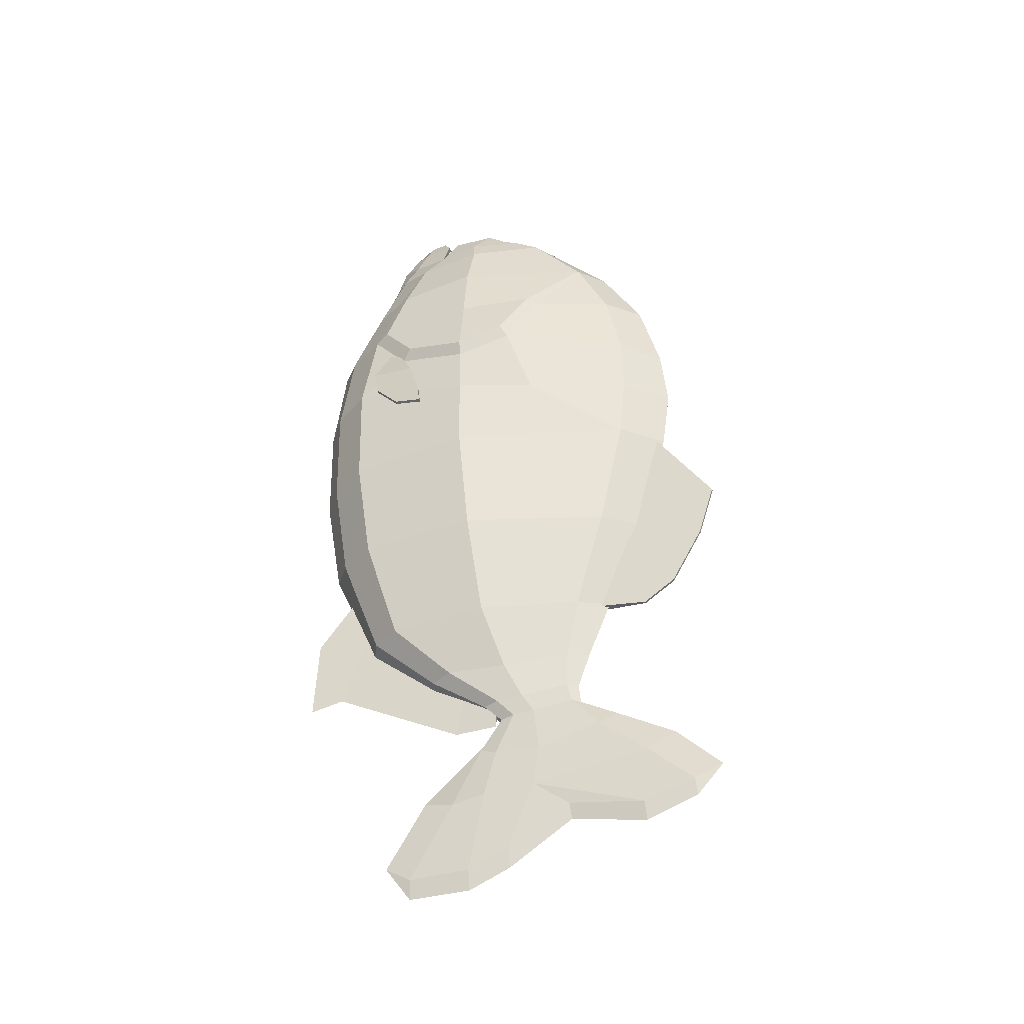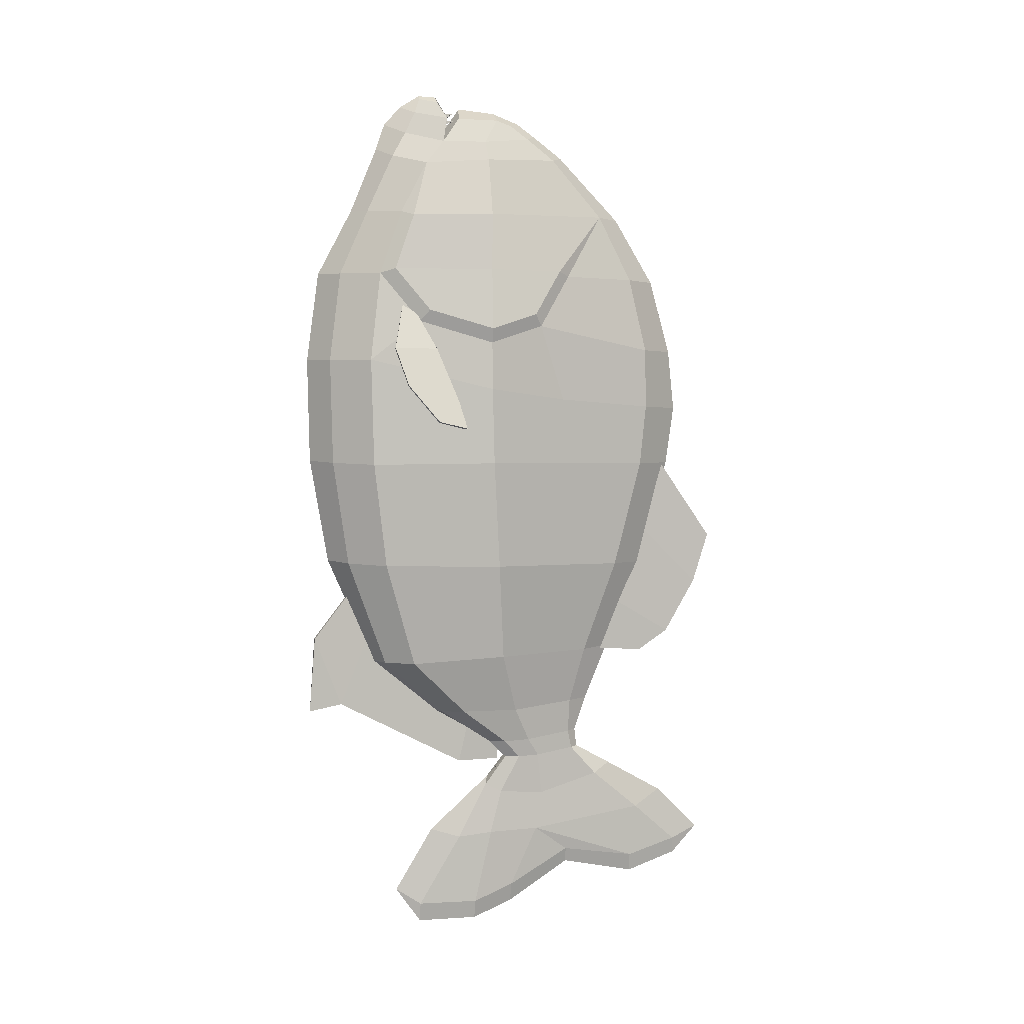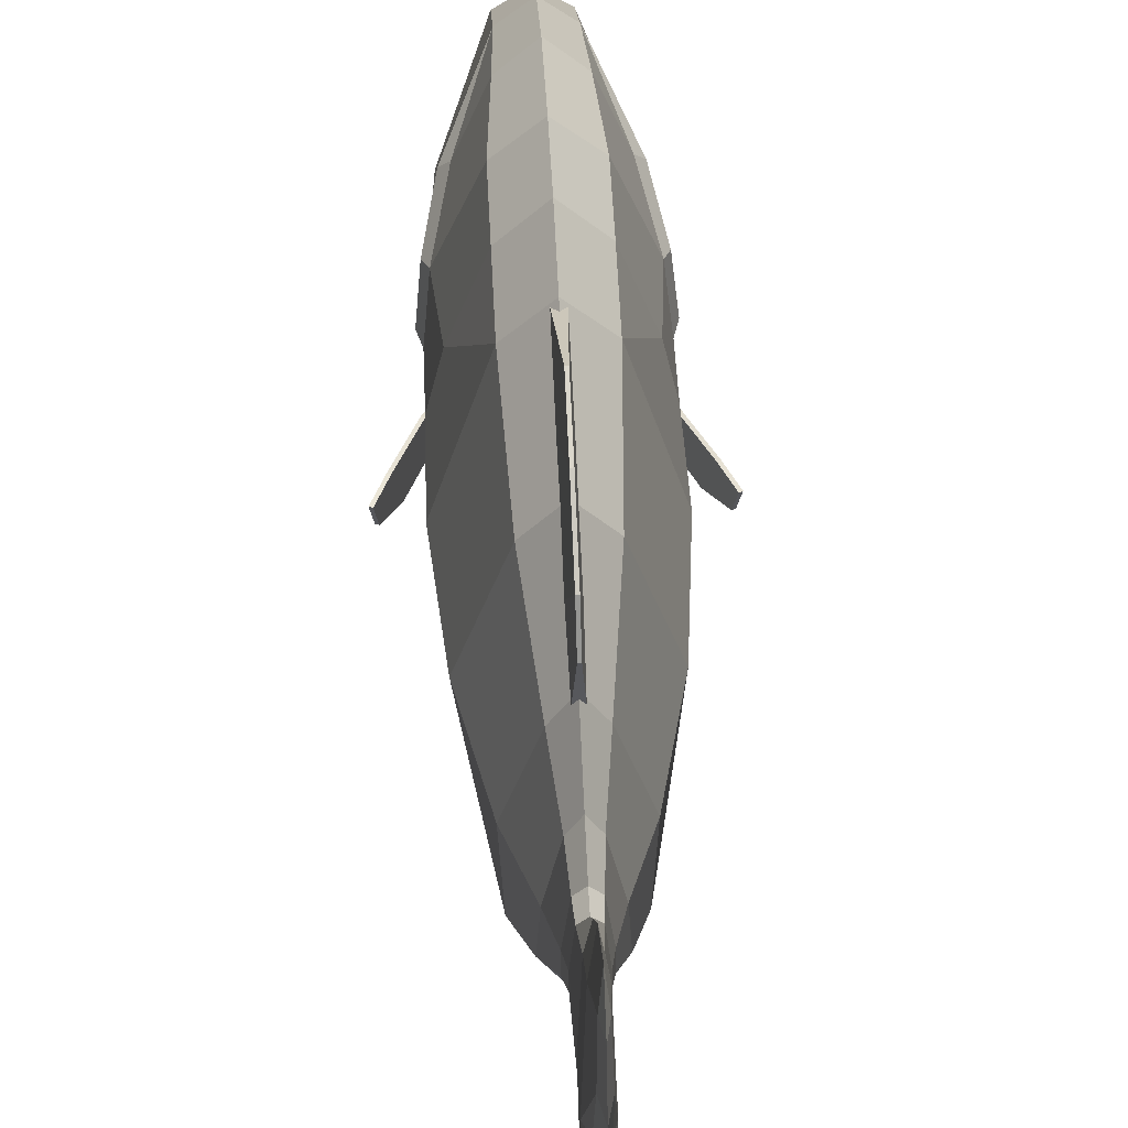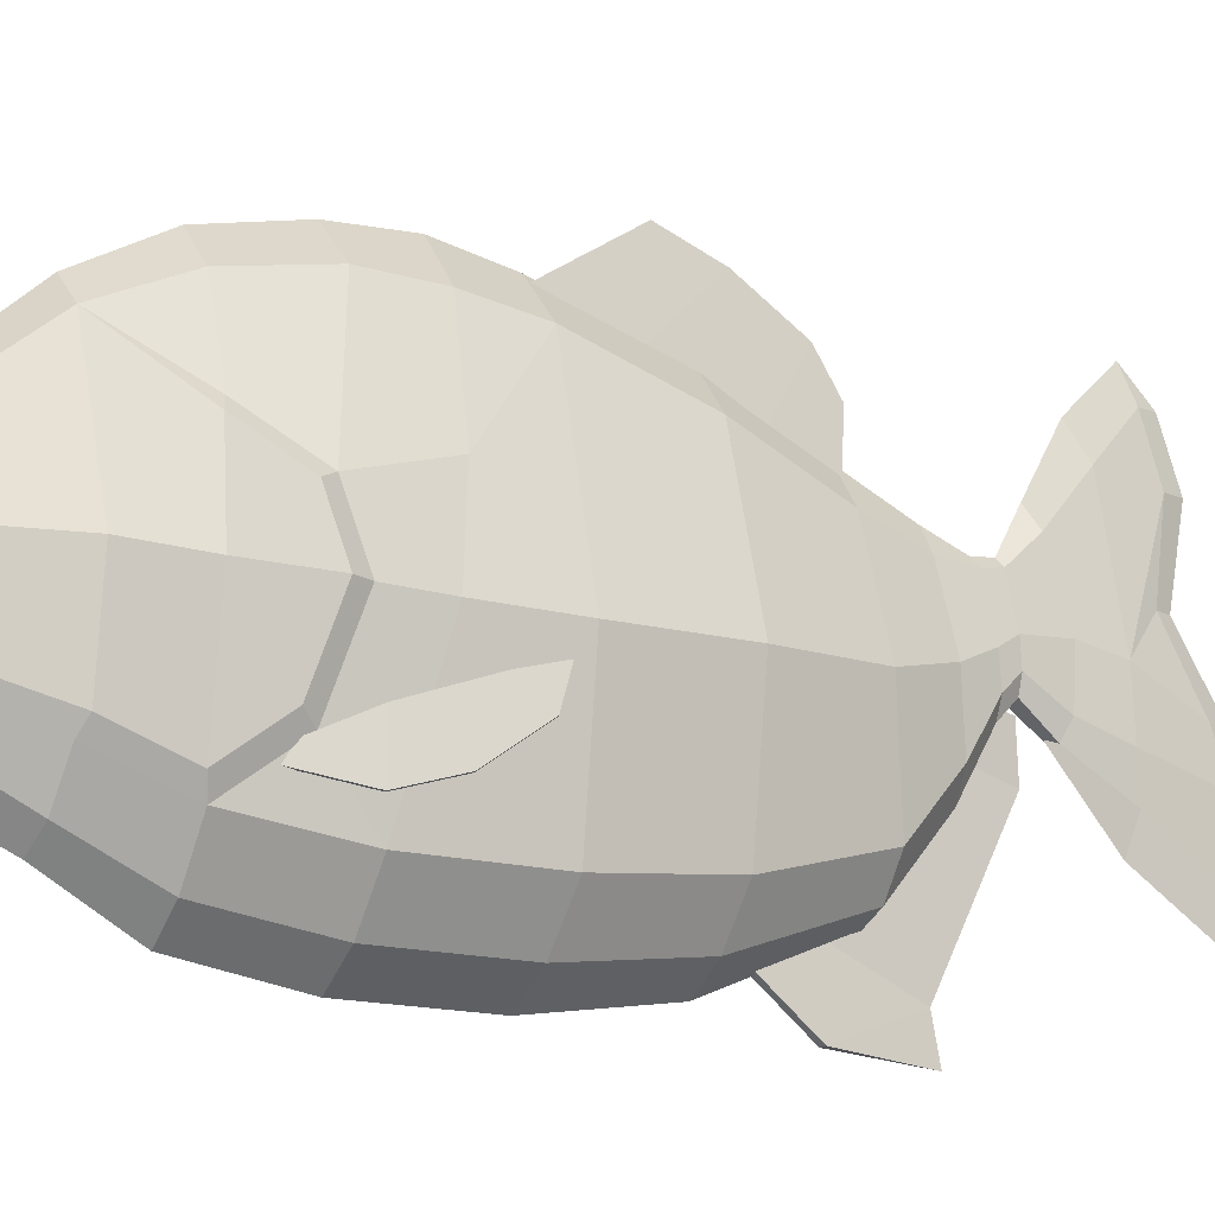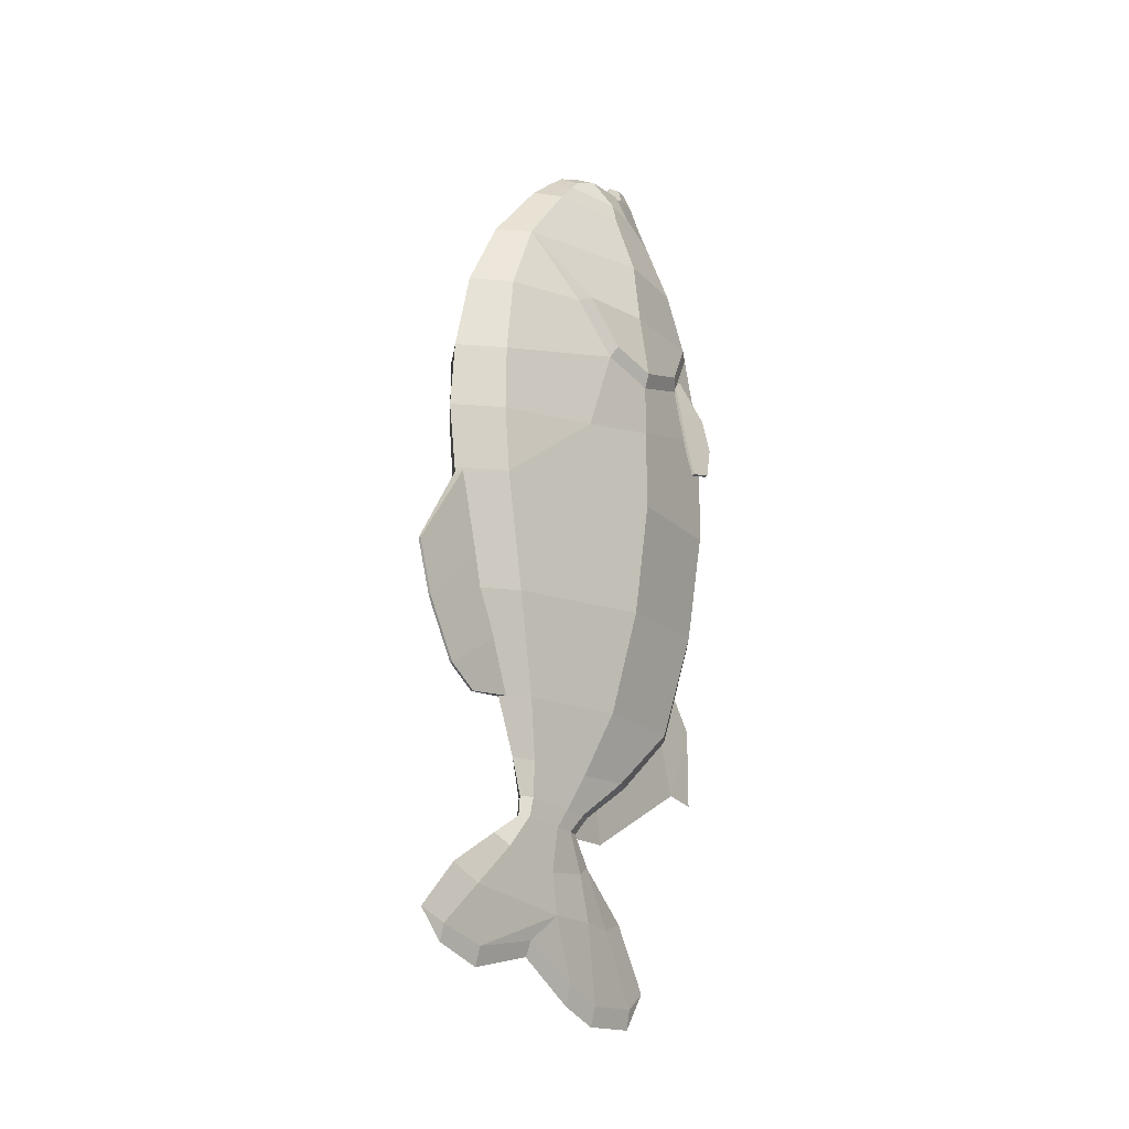
<metadata>
{"format":"obj","ext":"obj","renderer":"f3d","projection":"perspective","resolution":1024,"background":"white","views":[{"elev":-38.4,"azim":108.8,"up":"+Z"},{"elev":2.9,"azim":78.2,"up":"+Z"},{"elev":56.7,"azim":177.1,"up":"+Y"},{"elev":-17.0,"azim":56.7,"up":"+Y"},{"elev":-16.3,"azim":-144.1,"up":"+Z"}]}
</metadata>
<code>
g default
v 0.2359 2.721 -0.4564
v 0 3.028 -0.4594
v 0 0.1728 -0.4088
v 0.4298 0.6352 -0.4353
v 0.5466 1.606 -0.4453
v 0.2788 2.983 1.446
v 0 3.279 1.443
v 0 0 1.344
v 0.4853 0.5 1.339
v 0.6114 1.53 1.488
v 0 3.259 0.4388
v 0.2774 2.94 0.4418
v 0.6283 1.545 0.4529
v 0.4886 0.5235 0.4413
v 0 0.01988 0.4678
v 0.1442 2.461 -1.234
v 0 2.702 -1.216
v 0 0.5695 -1.305
v 0.3356 0.8893 -1.303
v 0.3623 1.677 -1.257
v 0.0883 2.341 -1.703
v 0 2.505 -1.693
v 0 1.133 -1.768
v 0.2143 1.35 -1.755
v 0.1895 1.822 -1.757
v 0.07099 2.33 -1.983
v 0 2.408 -1.978
v 0 1.637 -2.057
v 0.1185 1.74 -2.051
v 0.1171 1.955 -2.038
v 0.06108 2.362 -2.134
v 0 2.425 -2.13
v 0 1.789 -2.201
v 0.09004 1.872 -2.196
v 0.09152 2.046 -2.186
v 0.04544 2.586 -2.381
v 0 2.724 -2.295
v 0 1.597 -2.377
v 0.07046 1.713 -2.51
v 0.07308 2.084 -2.533
v 0.2354 2.848 2.068
v 0 3.111 2.065
v 0 0.09952 2.093
v 0.41 0.5921 2.083
v 0.2105 2.577 2.618
v 0 2.783 2.615
v 0 0.3876 2.643
v 0.3555 0.7841 2.617
v 0.2094 2.153 3.107
v 0 2.267 3.155
v 0 0.6115 3.19
v 0.293 1.015 3.05
v 0.3468 1.552 3.082
v 0.1609 1.935 3.292
v 0 2.023 3.34
v 0 0.6845 3.404
v 0.2232 1.174 3.248
v 0.3002 1.53 3.24
v 0 1.17 3.31
v 0.172 1.214 3.456
v 0 1.211 3.501
v 0 0.8227 3.56
v 0.09507 1.139 3.599
v 0 1.138 3.657
v 0 0.9899 3.663
v 0.1844 1.654 3.444
v 0.106 1.797 3.41
v 0 1.873 3.447
v 0 1.657 3.531
v 0 1.346 3.561
v 0.1837 1.314 3.45
v 0.4402 2.237 2.073
v 0.5628 1.969 1.634
v 0.5095 0.9205 1.671
v 0.4736 0.7157 2.12
v 0.5707 1.537 2.117
v 0.5213 1.55 2.594
v 0.4261 0.8812 2.584
v 0.5058 2.147 2.112
v 0.6476 1.531 1.608
v 0.6056 1.915 1.734
v 0.5595 0.9996 1.765
v 0.03807 1.58 -2.444
v 0.05196 1.756 -2.198
v 0.06479 1.613 -2.054
v 0.1196 1.167 -1.761
v 0.1773 0.6545 -1.304
v 0.2166 0.3291 -0.4221
v 0.2443 0.1968 0.4545
v 0.2427 0.1751 1.342
v 0.205 0.2709 2.088
v 0.1778 0.5109 2.63
v 0.1465 0.7383 3.12
v 0.1116 0.8545 3.326
v 0.08602 0.9436 3.508
v 0.04753 0.9896 3.631
v 0.6144 1.532 1.09
v 0.5099 2.178 1.003
v 0.2783 2.992 0.9451
v 0 3.33 0.9332
v 0.04753 2.972 -2.702
v 0 3.198 -2.561
v 0 1.088 -2.84
v 0.04608 1.336 -2.911
v 0.07707 1.619 -2.874
v 0.07767 2.033 -2.856
v 0.02655 3.33 -3.019
v 0 3.555 -2.917
v 0 0.7707 -3.37
v 0.02752 0.9858 -3.505
v 0.04323 1.483 -3.503
v 0.04255 2.318 -3.064
v 0.03529 2.922 -3.15
v 0.04496 1.813 -3.363
v 0 0.9834 -3.663
v 0 1.481 -3.661
v 0 1.811 -3.521
v 0 2.325 -3.186
v 0 2.929 -3.301
v 0 3.34 -3.153
v 0.041 3.045 -0.1668
v 0.01017 3.524 -0.644
v 0.01017 3.265 -1.095
v 0.041 2.798 -0.8185
v 0.041 3.18 0.462
v 0.01017 3.657 -0.2226
v 0.01017 3.011 -1.267
v 0.03485 2.609 -1.238
v 0 3.657 -0.2226
v 0 3.524 -0.644
v 0 3.265 -1.095
v 0 3.011 -1.267
v 0 2.609 -1.238
v 0 3.18 0.462
v 0.02519 0.3343 -0.7287
v 0.02519 0.05162 -1.1
v -0 0.007288 -1.743
v -0 0.2844 -1.687
v -0 1.343 -2.231
v -0 1.686 -2.219
v 0.02519 1.698 -2.086
v 0.02519 1.437 -1.804
v 0.02519 0.5615 -0.9781
v 0 1.698 -2.086
v 0 0.3343 -0.7287
v 0 0.05162 -1.1
v 0.4634 0.8509 1.819
v 0.6425 1.045 1.43
v 0.8171 1.203 0.9827
v 0.907 1.259 0.7521
v 0.8854 1.027 0.8077
v 0.7661 0.7853 1.113
v 0.6403 0.6899 1.435
v 0.4504 0.7853 1.852
v 0.7244 1.119 1.22
v 0.8587 0.9728 0.876
v 0.6182 0.6899 1.427
v 0.6204 1.045 1.421
v 0.7023 1.119 1.211
v 0.744 0.7853 1.105
v 0.4413 0.8509 1.81
v 0.4283 0.7853 1.843
v 0.7949 1.203 0.974
v 0.8366 0.9728 0.8674
v 0.8849 1.259 0.7435
v 0.8632 1.027 0.799
v 0.03294 1.191 3.507
v 0.07096 1.191 3.507
v 0.05195 1.287 3.51
v 0.03294 1.199 3.47
v 0.07096 1.199 3.47
v 0.1026 1.191 3.437
v 0.1407 1.191 3.437
v 0.1217 1.287 3.44
v 0.1026 1.199 3.4
v 0.1407 1.199 3.4
v -0.2359 2.721 -0.4564
v -0.2774 2.94 0.4418
v -0.2166 0.3291 -0.4221
v -0.2443 0.1968 0.4545
v -0.4298 0.6352 -0.4353
v -0.5466 1.606 -0.4453
v -0.6283 1.545 0.4529
v -0.4886 0.5235 0.4413
v -0.2783 2.992 0.9451
v -0.2788 2.983 1.446
v -0.5628 1.969 1.634
v -0.5099 2.178 1.003
v -0.2427 0.1751 1.342
v -0.1442 2.461 -1.234
v -0.1773 0.6545 -1.304
v -0.3356 0.8893 -1.303
v -0.3623 1.677 -1.257
v -0.0883 2.341 -1.703
v -0.1196 1.167 -1.761
v -0.2143 1.35 -1.755
v -0.1895 1.822 -1.757
v -0.07099 2.33 -1.983
v -0.06479 1.613 -2.054
v -0.1185 1.74 -2.051
v -0.1171 1.955 -2.038
v -0.06108 2.362 -2.134
v -0.05196 1.756 -2.198
v -0.09004 1.872 -2.196
v -0.09152 2.046 -2.186
v -0.04544 2.586 -2.381
v -0.03807 1.58 -2.444
v -0.07046 1.713 -2.51
v -0.07308 2.084 -2.533
v -0.2354 2.848 2.068
v -0.205 0.2709 2.088
v -0.6114 1.53 1.488
v -0.5095 0.9205 1.671
v -0.4853 0.5 1.339
v -0.6144 1.532 1.09
v -0.4402 2.237 2.073
v -0.2105 2.577 2.618
v -0.1778 0.5109 2.63
v -0.4736 0.7157 2.12
v -0.5707 1.537 2.117
v -0.5213 1.55 2.594
v -0.4261 0.8812 2.584
v -0.2094 2.153 3.107
v -0.1465 0.7383 3.12
v -0.3468 1.552 3.082
v -0.293 1.015 3.05
v -0.1609 1.935 3.292
v -0.1116 0.8545 3.326
v -0.3002 1.53 3.24
v -0.2232 1.174 3.248
v -0.1844 1.654 3.444
v -0.106 1.797 3.41
v -0.09507 1.139 3.599
v -0.04753 0.9896 3.631
v -0.1837 1.314 3.45
v -0.172 1.214 3.456
v -0.08602 0.9436 3.508
v -0.5058 2.147 2.112
v -0.6476 1.531 1.608
v -0.6056 1.915 1.734
v -0.5595 0.9996 1.765
v -0.41 0.5921 2.083
v -0.3555 0.7841 2.617
v -0.04753 2.972 -2.702
v -0.04608 1.336 -2.911
v -0.07707 1.619 -2.874
v -0.07767 2.033 -2.856
v -0.02656 3.33 -3.019
v -0.02752 0.9858 -3.505
v -0.04496 1.813 -3.363
v -0.04255 2.318 -3.064
v -0.03529 2.922 -3.15
v -0.04323 1.483 -3.503
v -0.04101 3.045 -0.1668
v -0.04101 2.798 -0.8185
v -0.01017 3.265 -1.095
v -0.01017 3.524 -0.644
v -0.04101 3.18 0.462
v -0.01017 3.657 -0.2226
v -0.03486 2.609 -1.238
v -0.01017 3.011 -1.267
v -0.02519 0.05162 -1.1
v -0.02519 1.437 -1.804
v -0.02519 1.698 -2.086
v -0.02519 0.5615 -0.9781
v -0.02519 0.3343 -0.7287
v -0.6182 0.6899 1.427
v -0.6204 1.045 1.421
v -0.7023 1.119 1.211
v -0.744 0.7853 1.105
v -0.4413 0.8509 1.81
v -0.4283 0.7853 1.843
v -0.795 1.203 0.974
v -0.8366 0.9728 0.8674
v -0.8849 1.259 0.7435
v -0.8632 1.027 0.799
v -0.6403 0.6899 1.435
v -0.7661 0.7853 1.113
v -0.7244 1.119 1.22
v -0.6425 1.045 1.43
v -0.4634 0.8509 1.819
v -0.4504 0.7853 1.852
v -0.8587 0.9728 0.876
v -0.8171 1.203 0.9827
v -0.8854 1.027 0.8077
v -0.907 1.259 0.7521
v -0.03294 1.191 3.507
v -0.07096 1.191 3.507
v -0.05195 1.287 3.51
v -0.07096 1.199 3.47
v -0.03294 1.199 3.47
v -0.1026 1.191 3.437
v -0.1407 1.191 3.437
v -0.1217 1.287 3.44
v -0.1407 1.199 3.4
v -0.1026 1.199 3.4
g Piranha_mesh
f 1 2 11 12
f 3 88 89 15
f 4 5 13 14
f 5 1 12 13
f 99 100 7 6
f 6 73 98 99
f 15 89 90 8
f 2 1 16 17
f 88 3 18 87
f 5 4 19 20
f 1 5 20 16
f 17 16 21 22
f 87 18 23 86
f 20 19 24 25
f 16 20 25 21
f 22 21 26 27
f 86 23 28 85
f 25 24 29 30
f 21 25 30 26
f 27 26 31 32
f 85 28 33 84
f 30 29 34 35
f 26 30 35 31
f 32 31 36 37
f 84 33 38 83
f 35 34 39 40
f 31 35 40 36
f 6 7 42 41
f 8 90 91 43
f 10 74 9 97
f 73 6 41 72
f 41 42 46 45
f 47 43 91 92
f 75 76 77 78
f 45 72 41
f 45 46 50 49
f 47 92 93 51
f 78 77 53 52
f 77 45 49 53
f 49 50 55 54
f 51 93 94 56
f 52 53 58 57
f 53 49 54 58
f 66 67 68 69
f 63 64 65 96
f 69 70 71 66
f 57 59 61 60
f 56 94 95 62
f 60 61 64 63
f 62 95 96 65
f 58 54 67 66
f 54 55 68 67
f 59 57 71 70
f 57 58 66 71
f 76 79 45 77
f 80 81 79 76
f 75 82 80 76
f 9 74 44
f 97 98 73 10
f 48 44 75 78
f 52 48 78
f 72 45 79
f 10 73 81 80
f 73 72 79 81
f 44 74 82 75
f 74 10 80 82
f 34 84 83 39
f 29 85 84 34
f 24 86 85 29
f 19 87 86 24
f 4 88 87 19
f 89 88 4 14
f 90 89 14 9
f 91 90 9 44
f 92 91 44 48
f 93 92 48 52
f 94 93 52 57
f 95 94 57 60
f 96 95 60 63
f 14 13 97 9
f 13 12 98 97
f 99 98 12
f 12 11 100 99
f 37 36 101 102
f 83 38 103 104
f 40 39 105 106
f 36 40 106 101
f 39 83 104 105
f 102 101 107 108
f 104 103 109 110
f 106 114 112
f 101 106 113 107
f 105 104 110 111
f 113 106 112
f 106 105 111 114
f 107 113 119 120
f 113 112 118 119
f 112 114 117 118
f 114 111 116 117
f 111 110 115 116
f 115 110 109
f 108 107 120
f 121 124 123 122
f 125 121 122 126
f 124 128 127 123
f 129 126 122 130
f 131 130 122 123
f 132 131 123 127
f 133 132 127 128
f 129 134 125 126
f 138 136 137
f 142 139 140 141
f 138 139 142 143
f 135 136 138 143
f 136 146 137
f 140 144 141
f 135 145 146 136
f 157 158 159 160
f 161 158 157 162
f 160 159 163 164
f 164 163 165 166
f 153 152 155 148
f 147 154 153 148
f 152 156 149 155
f 156 151 150 149
f 148 155 159 158
f 152 153 157 160
f 147 148 158 161
f 157 153 154 162
f 154 147 161 162
f 155 149 163 159
f 156 152 160 164
f 149 150 165 163
f 150 151 166 165
f 151 156 164 166
f 167 168 169
f 169 171 170
f 168 171 169
f 170 167 169
f 172 173 174
f 174 176 175
f 173 176 174
f 175 172 174
f 177 178 11 2
f 3 15 180 179
f 181 184 183 182
f 182 183 178 177
f 185 186 7 100
f 186 185 188 187
f 15 8 189 180
f 2 17 190 177
f 179 191 18 3
f 182 193 192 181
f 177 190 193 182
f 17 22 194 190
f 191 195 23 18
f 193 197 196 192
f 190 194 197 193
f 22 27 198 194
f 195 199 28 23
f 197 201 200 196
f 194 198 201 197
f 27 32 202 198
f 199 203 33 28
f 201 205 204 200
f 198 202 205 201
f 32 37 206 202
f 203 207 38 33
f 205 209 208 204
f 202 206 209 205
f 186 210 42 7
f 8 43 211 189
f 212 215 214 213
f 187 216 210 186
f 210 217 46 42
f 47 218 211 43
f 219 222 221 220
f 217 210 216
f 217 223 50 46
f 47 51 224 218
f 222 226 225 221
f 221 225 223 217
f 223 227 55 50
f 51 56 228 224
f 226 230 229 225
f 225 229 227 223
f 231 69 68 232
f 233 234 65 64
f 69 231 235 70
f 230 236 61 59
f 56 62 237 228
f 236 233 64 61
f 62 65 234 237
f 229 231 232 227
f 227 232 68 55
f 59 70 235 230
f 230 235 231 229
f 220 221 217 238
f 239 220 238 240
f 219 220 239 241
f 214 242 213
f 215 212 187 188
f 243 222 219 242
f 226 222 243
f 216 238 217
f 212 239 240 187
f 187 240 238 216
f 242 219 241 213
f 213 241 239 212
f 204 208 207 203
f 200 204 203 199
f 196 200 199 195
f 192 196 195 191
f 181 192 191 179
f 180 184 181 179
f 189 214 184 180
f 211 242 214 189
f 218 243 242 211
f 224 226 243 218
f 228 230 226 224
f 237 236 230 228
f 234 233 236 237
f 184 214 215 183
f 183 215 188 178
f 185 178 188
f 178 185 100 11
f 37 102 244 206
f 207 245 103 38
f 209 247 246 208
f 206 244 247 209
f 208 246 245 207
f 102 108 248 244
f 245 249 109 103
f 247 251 250
f 244 248 252 247
f 246 253 249 245
f 252 251 247
f 247 250 253 246
f 248 120 119 252
f 252 119 118 251
f 251 118 117 250
f 250 117 116 253
f 253 116 115 249
f 115 109 249
f 108 120 248
f 254 257 256 255
f 258 259 257 254
f 255 256 261 260
f 129 130 257 259
f 131 256 257 130
f 132 261 256 131
f 133 260 261 132
f 129 259 258 134
f 138 137 262
f 263 264 140 139
f 138 265 263 139
f 266 265 138 262
f 262 137 146
f 140 264 144
f 266 262 146 145
f 267 270 269 268
f 271 272 267 268
f 270 274 273 269
f 274 276 275 273
f 277 280 279 278
f 281 280 277 282
f 278 279 284 283
f 283 284 286 285
f 280 268 269 279
f 278 270 267 277
f 281 271 268 280
f 267 272 282 277
f 282 272 271 281
f 279 269 273 284
f 283 274 270 278
f 284 273 275 286
f 286 275 276 285
f 285 276 274 283
f 287 289 288
f 289 291 290
f 288 289 290
f 291 289 287
f 292 294 293
f 294 296 295
f 293 294 295
f 296 294 292

</code>
